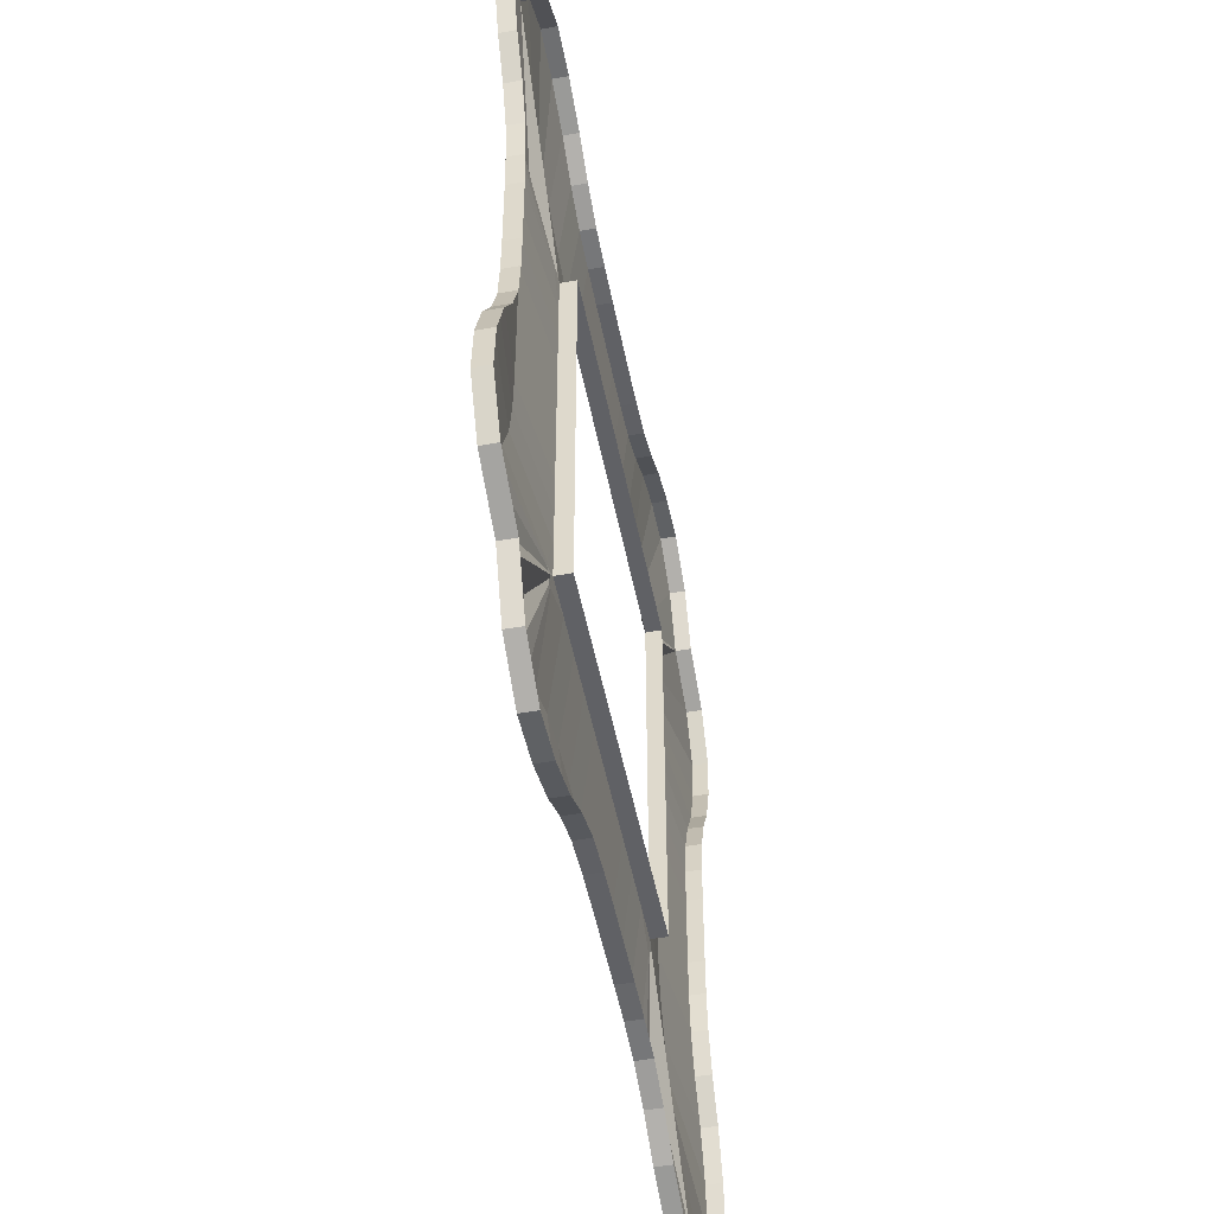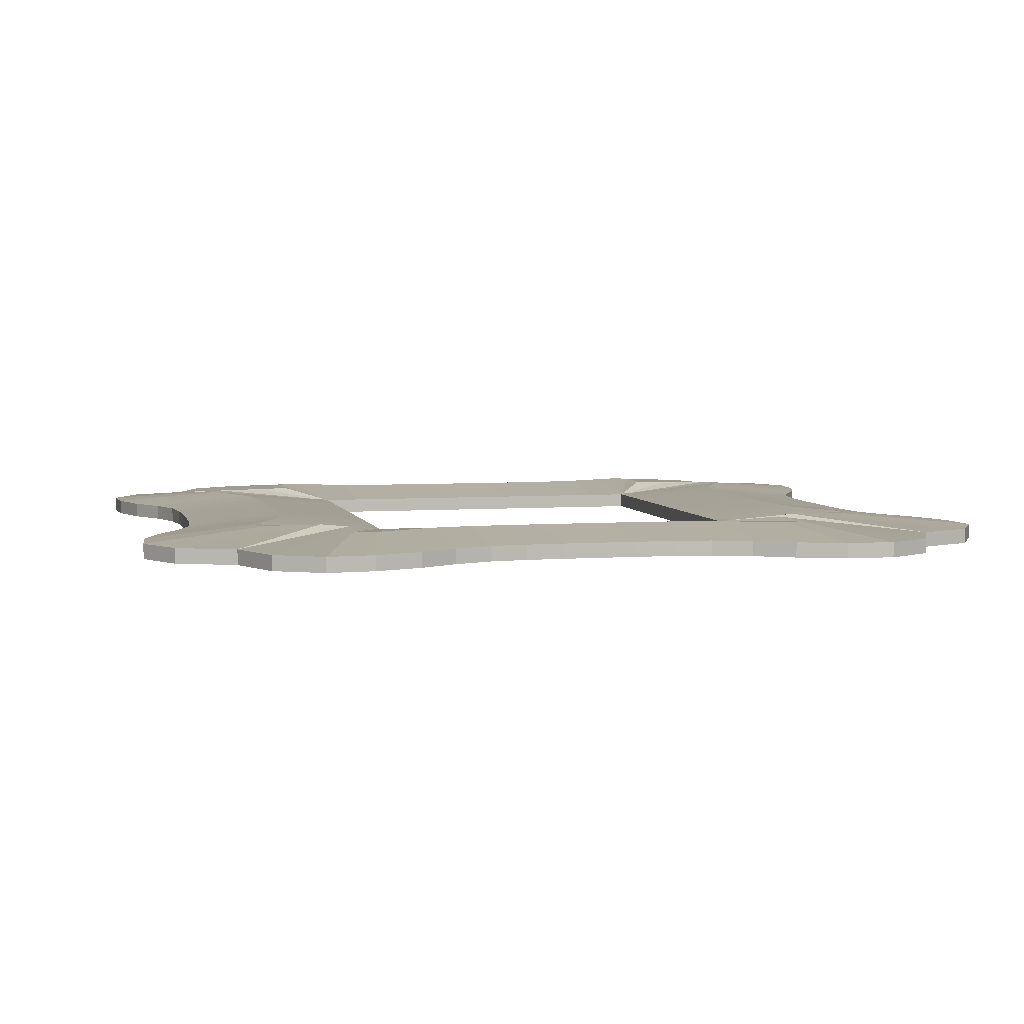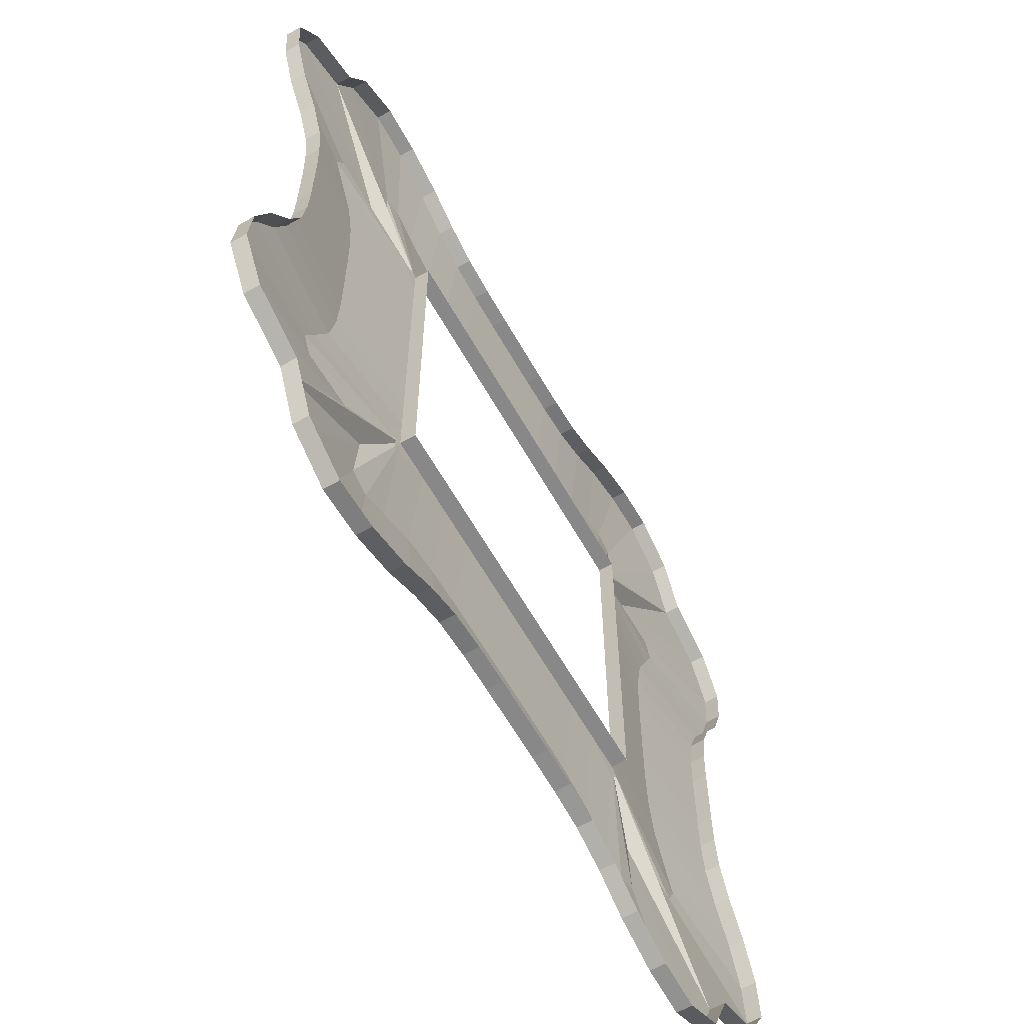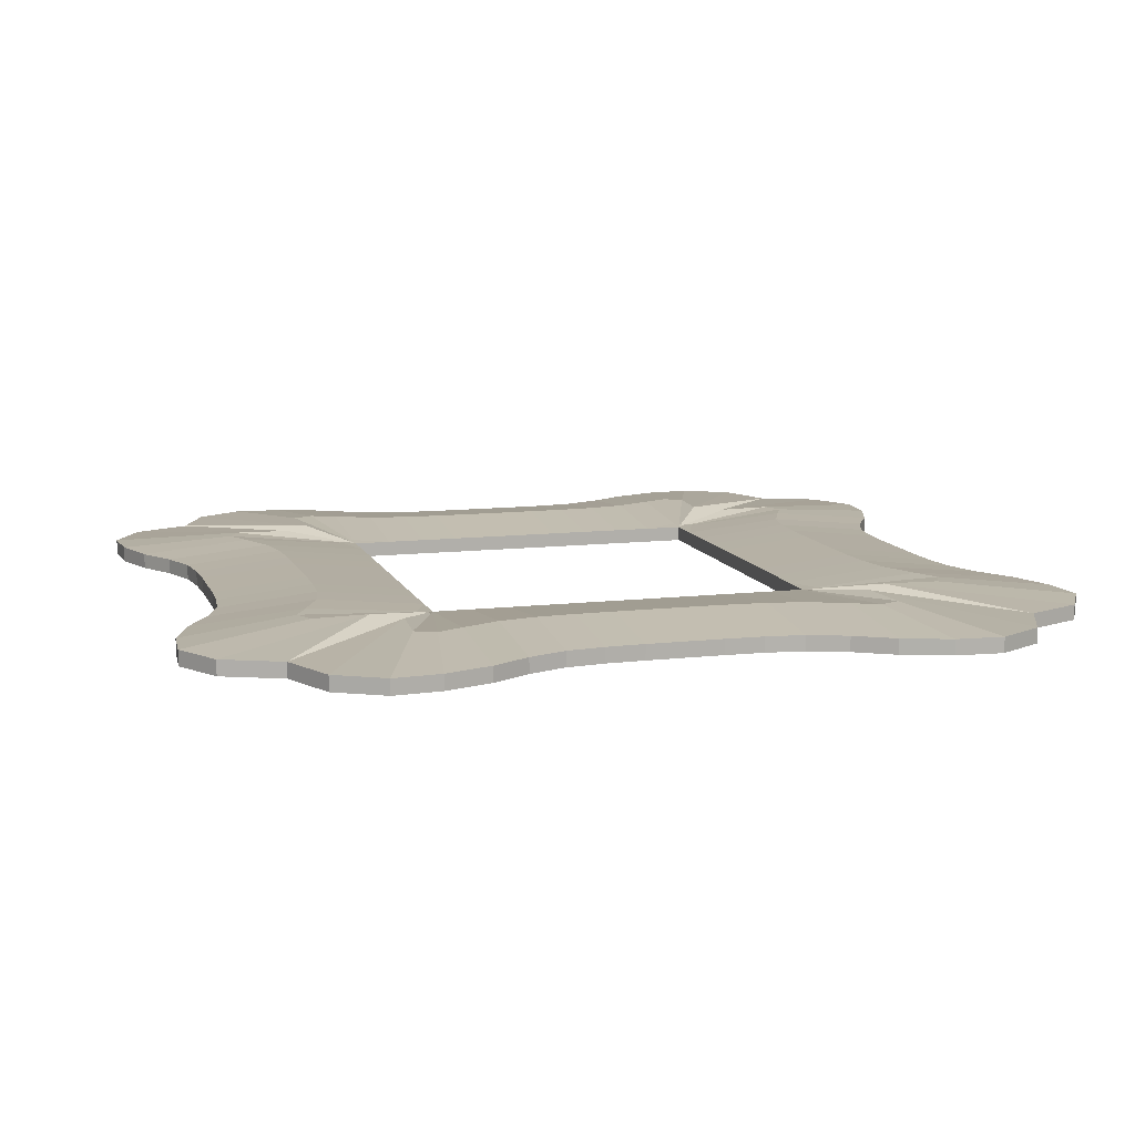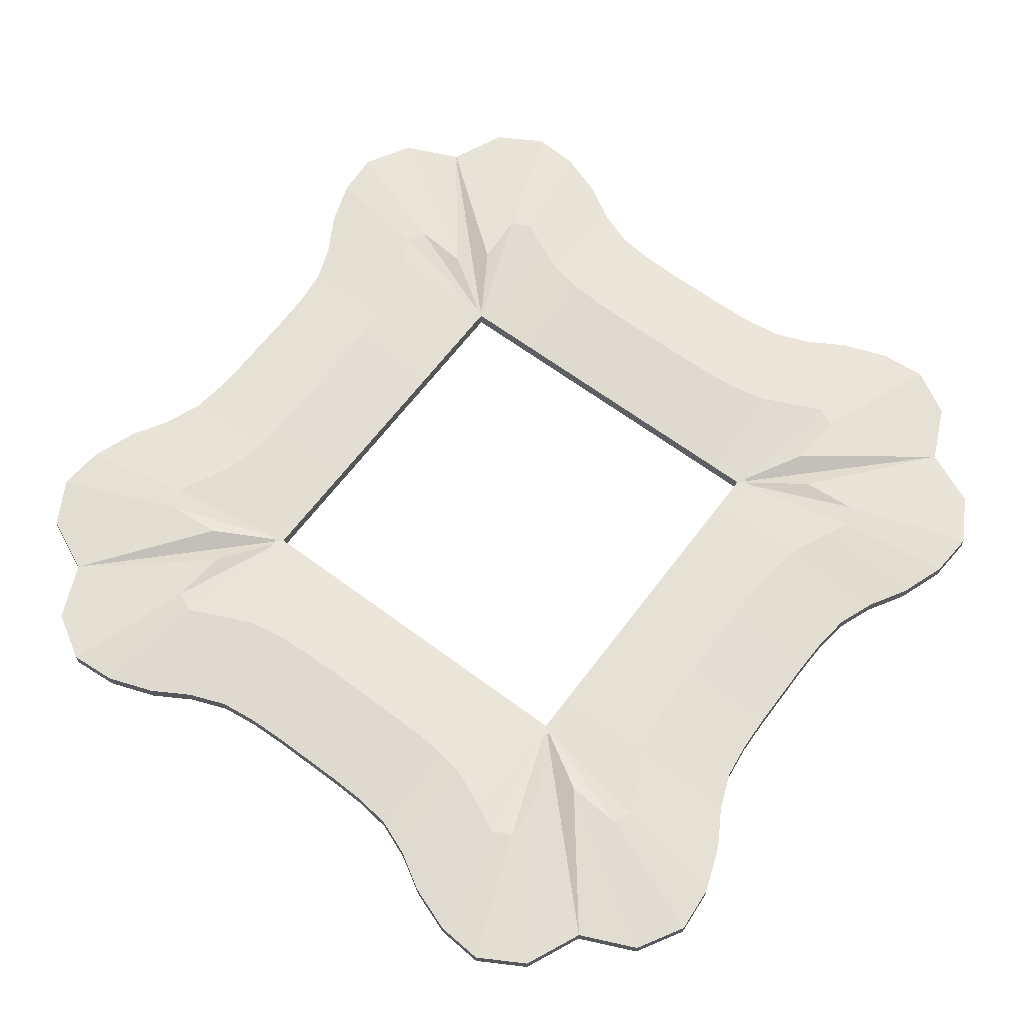
<metadata>
{"format":"obj","ext":"obj","renderer":"f3d","projection":"perspective","resolution":1024,"background":"white","views":[{"elev":-50.4,"azim":101.1,"up":"+Y"},{"elev":5.1,"azim":76.5,"up":"+Z"},{"elev":-62.9,"azim":119.7,"up":"+Y"},{"elev":10.9,"azim":163.7,"up":"+Z"},{"elev":64.4,"azim":126.9,"up":"+Z"}]}
</metadata>
<code>
o frame_Plane.002
v -0.5 1.113 0
v -0.4 0.5 0
v -0.3 0.5 0
v -0.2 0.5 0
v -0.1 0.5 0
v -0.4 1.054 0
v -0.3 1.015 0
v -0.2 1.003 0
v -0.1 1 0
v -0.625 1.158 0
v -0.875 1.095 0
v -0.75 1.167 0
v -0.5 0.822 0.02755
v -0.4 0.777 0.02755
v -0.3 0.7576 0.02755
v -0.5697 0.8559 0.02755
v -0.6239 0.8303 0.02755
v -0.2 0.7515 0.02755
v -0.6125 0.6829 0.02755
v -0.1 0.75 0.02755
v -0.5 1.113 -0.04
v -0.4 0.5 -0.04
v -0.3 0.5 -0.04
v -0.2 0.5 -0.04
v -0.1 0.5 -0.04
v -0.4 1.054 -0.04
v -0.3 1.015 -0.04
v -0.2 1.003 -0.04
v -0.1 1 -0.04
v -0.625 1.158 -0.04
v -0.875 1.095 -0.04
v -0.75 1.167 -0.04
v -0.9433 0.9433 0
v -1.113 0.5 0
v -0.5 0.5 0
v -0.5 0.4 0
v -0.5 0.3 0
v -0.5 0.2 0
v -0.5 0.1 -0
v -1.054 0.4 0
v -1.015 0.3 -0
v -1.003 0.2 -0
v -1 0.1 -0
v -1.158 0.625 0
v -1.095 0.875 0
v -1.167 0.75 0
v -0.822 0.5 0.02755
v -0.777 0.4 0.02755
v -0.7576 0.3 0.02755
v -0.8559 0.5697 0.02755
v -0.8303 0.6239 0.02755
v -0.7515 0.2 0.02755
v -0.6829 0.6125 0.02755
v -0.75 0.1 0.02755
v -0.9433 0.9433 -0.04
v -1.113 0.5 -0.04
v -0.5 0.5 -0.04
v -0.5 0.4 -0.04
v -0.5 0.3 -0.04
v -0.5 0.2 -0.04
v -0.5 0.1 -0.04
v -1.054 0.4 -0.04
v -1.015 0.3 -0.04
v -1.003 0.2 -0.04
v -1 0.1 -0.04
v -1.158 0.625 -0.04
v -1.095 0.875 -0.04
v -1.167 0.75 -0.04
v -0.5087 0.5445 0.003444
v -0.519 0.519 0
v -0.5155 0.5413 0.003444
v -0.5229 0.5141 0.003444
v -0.5413 0.5155 0.003444
v -0.5403 0.5 0.003444
v -0.5445 0.5087 0.003444
v -0.5 0.5403 0.003444
v -0.6472 0.6472 0
v -0.5141 0.5229 0.003444
v -0.45 0.5 0
v -0.45 0.5 -0.04
v -0.5 0.45 0
v -0.5 0.45 -0.04
v -0 1 0
v 0.5 1.113 0
v -0 0.5 0
v 0.4 0.5 0
v 0.3 0.5 0
v 0.2 0.5 0
v 0.1 0.5 0
v 0.4 1.054 0
v 0.3 1.015 0
v 0.2 1.003 0
v 0.1 1 0
v 0.625 1.158 0
v 0.875 1.095 0
v 0.75 1.167 0
v 0.5 0.822 0.02755
v 0.4 0.777 0.02755
v 0.3 0.7576 0.02755
v 0.5697 0.8559 0.02755
v 0.6239 0.8303 0.02755
v -0 0.75 0.02755
v 0.2 0.7515 0.02755
v 0.6125 0.6829 0.02755
v 0.1 0.75 0.02755
v -0 1 -0.04
v 0.5 1.113 -0.04
v -0 0.5 -0.04
v 0.4 0.5 -0.04
v 0.3 0.5 -0.04
v 0.2 0.5 -0.04
v 0.1 0.5 -0.04
v 0.4 1.054 -0.04
v 0.3 1.015 -0.04
v 0.2 1.003 -0.04
v 0.1 1 -0.04
v 0.625 1.158 -0.04
v 0.875 1.095 -0.04
v 0.75 1.167 -0.04
v 0.9433 0.9433 0
v 1.113 0.5 0
v 0.5 0.5 0
v 0.5 0.4 0
v 0.5 0.3 0
v 0.5 0.2 0
v 0.5 0.1 -0
v 1.054 0.4 0
v 1.015 0.3 -0
v 1.003 0.2 -0
v 1 0.1 -0
v 1.158 0.625 0
v 1.095 0.875 0
v 1.167 0.75 0
v 0.822 0.5 0.02755
v 0.777 0.4 0.02755
v 0.7576 0.3 0.02755
v 0.8559 0.5697 0.02755
v 0.8303 0.6239 0.02755
v 0.7515 0.2 0.02755
v 0.6829 0.6125 0.02755
v 0.75 0.1 0.02755
v 0.9433 0.9433 -0.04
v 1.113 0.5 -0.04
v 0.5 0.5 -0.04
v 0.5 0.4 -0.04
v 0.5 0.3 -0.04
v 0.5 0.2 -0.04
v 0.5 0.1 -0.04
v 1.054 0.4 -0.04
v 1.015 0.3 -0.04
v 1.003 0.2 -0.04
v 1 0.1 -0.04
v 1.158 0.625 -0.04
v 1.095 0.875 -0.04
v 1.167 0.75 -0.04
v 0.5087 0.5445 0.003444
v 0.519 0.519 0
v 0.5155 0.5413 0.003444
v 0.5229 0.5141 0.003444
v 0.5413 0.5155 0.003444
v 0.5403 0.5 0.003444
v 0.5445 0.5087 0.003444
v 0.5 0.5403 0.003444
v 0.6472 0.6472 0
v 0.5141 0.5229 0.003444
v 0.45 0.5 0
v 0.45 0.5 -0.04
v 0.5 0.45 0
v 0.5 0.45 -0.04
v -0.5 -1.113 0
v -0.4 -0.5 0
v -0.3 -0.5 0
v -0.2 -0.5 0
v -0.1 -0.5 0
v -0.4 -1.054 0
v -0.3 -1.015 0
v -0.2 -1.003 0
v -0.1 -1 0
v -0.625 -1.158 0
v -0.875 -1.095 0
v -0.75 -1.167 0
v -0.5 -0.822 0.02755
v -0.4 -0.777 0.02755
v -0.3 -0.7576 0.02755
v -0.5697 -0.8559 0.02755
v -0.6239 -0.8303 0.02755
v -0.2 -0.7515 0.02755
v -0.6125 -0.6829 0.02755
v -0.1 -0.75 0.02755
v -0.5 -1.113 -0.04
v -0.4 -0.5 -0.04
v -0.3 -0.5 -0.04
v -0.2 -0.5 -0.04
v -0.1 -0.5 -0.04
v -0.4 -1.054 -0.04
v -0.3 -1.015 -0.04
v -0.2 -1.003 -0.04
v -0.1 -1 -0.04
v -0.625 -1.158 -0.04
v -0.875 -1.095 -0.04
v -0.75 -1.167 -0.04
v -0.9433 -0.9433 0
v -1 0 -0
v -1.113 -0.5 0
v -0.5 0 -0
v -0.5 -0.5 0
v -0.5 -0.4 0
v -0.5 -0.3 0
v -0.5 -0.2 0
v -0.5 -0.1 -0
v -1.054 -0.4 0
v -1.015 -0.3 -0
v -1.003 -0.2 -0
v -1 -0.1 -0
v -1.158 -0.625 0
v -1.095 -0.875 0
v -1.167 -0.75 0
v -0.822 -0.5 0.02755
v -0.777 -0.4 0.02755
v -0.7576 -0.3 0.02755
v -0.8559 -0.5697 0.02755
v -0.8303 -0.6239 0.02755
v -0.75 0 0.02755
v -0.7515 -0.2 0.02755
v -0.6829 -0.6125 0.02755
v -0.75 -0.1 0.02755
v -0.9433 -0.9433 -0.04
v -1 0 -0.04
v -1.113 -0.5 -0.04
v -0.5 0 -0.04
v -0.5 -0.5 -0.04
v -0.5 -0.4 -0.04
v -0.5 -0.3 -0.04
v -0.5 -0.2 -0.04
v -0.5 -0.1 -0.04
v -1.054 -0.4 -0.04
v -1.015 -0.3 -0.04
v -1.003 -0.2 -0.04
v -1 -0.1 -0.04
v -1.158 -0.625 -0.04
v -1.095 -0.875 -0.04
v -1.167 -0.75 -0.04
v -0.5087 -0.5445 0.003444
v -0.519 -0.519 0
v -0.5155 -0.5413 0.003444
v -0.5229 -0.5141 0.003444
v -0.5413 -0.5155 0.003444
v -0.5403 -0.5 0.003444
v -0.5445 -0.5087 0.003444
v -0.5 -0.5403 0.003444
v -0.6472 -0.6472 0
v -0.5141 -0.5229 0.003444
v -0.45 -0.5 0
v -0.45 -0.5 -0.04
v -0.5 -0.45 0
v -0.5 -0.45 -0.04
v -0 -1 0
v 0.5 -1.113 0
v -0 -0.5 0
v 0.4 -0.5 0
v 0.3 -0.5 0
v 0.2 -0.5 0
v 0.1 -0.5 0
v 0.4 -1.054 0
v 0.3 -1.015 0
v 0.2 -1.003 0
v 0.1 -1 0
v 0.625 -1.158 0
v 0.875 -1.095 0
v 0.75 -1.167 0
v 0.5 -0.822 0.02755
v 0.4 -0.777 0.02755
v 0.3 -0.7576 0.02755
v 0.5697 -0.8559 0.02755
v 0.6239 -0.8303 0.02755
v -0 -0.75 0.02755
v 0.2 -0.7515 0.02755
v 0.6125 -0.6829 0.02755
v 0.1 -0.75 0.02755
v -0 -1 -0.04
v 0.5 -1.113 -0.04
v -0 -0.5 -0.04
v 0.4 -0.5 -0.04
v 0.3 -0.5 -0.04
v 0.2 -0.5 -0.04
v 0.1 -0.5 -0.04
v 0.4 -1.054 -0.04
v 0.3 -1.015 -0.04
v 0.2 -1.003 -0.04
v 0.1 -1 -0.04
v 0.625 -1.158 -0.04
v 0.875 -1.095 -0.04
v 0.75 -1.167 -0.04
v 0.9433 -0.9433 0
v 1 0 -0
v 1.113 -0.5 0
v 0.5 0 -0
v 0.5 -0.5 0
v 0.5 -0.4 0
v 0.5 -0.3 0
v 0.5 -0.2 0
v 0.5 -0.1 -0
v 1.054 -0.4 0
v 1.015 -0.3 -0
v 1.003 -0.2 -0
v 1 -0.1 -0
v 1.158 -0.625 0
v 1.095 -0.875 0
v 1.167 -0.75 0
v 0.822 -0.5 0.02755
v 0.777 -0.4 0.02755
v 0.7576 -0.3 0.02755
v 0.8559 -0.5697 0.02755
v 0.8303 -0.6239 0.02755
v 0.75 0 0.02755
v 0.7515 -0.2 0.02755
v 0.6829 -0.6125 0.02755
v 0.75 -0.1 0.02755
v 0.9433 -0.9433 -0.04
v 1 0 -0.04
v 1.113 -0.5 -0.04
v 0.5 0 -0.04
v 0.5 -0.5 -0.04
v 0.5 -0.4 -0.04
v 0.5 -0.3 -0.04
v 0.5 -0.2 -0.04
v 0.5 -0.1 -0.04
v 1.054 -0.4 -0.04
v 1.015 -0.3 -0.04
v 1.003 -0.2 -0.04
v 1 -0.1 -0.04
v 1.158 -0.625 -0.04
v 1.095 -0.875 -0.04
v 1.167 -0.75 -0.04
v 0.5087 -0.5445 0.003444
v 0.519 -0.519 0
v 0.5155 -0.5413 0.003444
v 0.5229 -0.5141 0.003444
v 0.5413 -0.5155 0.003444
v 0.5403 -0.5 0.003444
v 0.5445 -0.5087 0.003444
v 0.5 -0.5403 0.003444
v 0.6472 -0.6472 0
v 0.5141 -0.5229 0.003444
v 0.45 -0.5 0
v 0.45 -0.5 -0.04
v 0.5 -0.45 0
v 0.5 -0.45 -0.04
f 3 15 14 2
f 4 18 15 3
f 85 102 20 5
f 17 71 69 16
f 10 16 13 1
f 12 17 16 10
f 53 77 33
f 13 14 6 1
f 5 20 18 4
f 18 20 9 8
f 19 78 71 17
f 15 18 8 7
f 20 102 83 9
f 14 15 7 6
f 19 17 12 11
f 2 14 13 76
f 9 83 106 29
f 3 2 22 23
f 1 6 26 21
f 4 3 23 24
f 10 1 21 30
f 5 4 24 25
f 2 79 80 22
f 85 5 25 108
f 6 7 27 26
f 11 12 32 31
f 7 8 28 27
f 12 10 30 32
f 33 11 31 55
f 8 9 29 28
f 33 19 11
f 37 36 48 49
f 38 37 49 52
f 205 39 54 223
f 50 75 73 51
f 44 34 47 50
f 46 44 50 51
f 35 76 69 71
f 77 19 33
f 47 34 40 48
f 39 38 52 54
f 52 42 43 54
f 73 72 53 51
f 49 41 42 52
f 54 43 203 223
f 48 40 41 49
f 53 45 46 51
f 36 74 47 48
f 43 65 228 203
f 37 59 58 36
f 34 56 62 40
f 38 60 59 37
f 44 66 56 34
f 39 61 60 38
f 36 58 82 81
f 205 230 61 39
f 40 62 63 41
f 45 67 68 46
f 41 63 64 42
f 46 68 66 44
f 33 55 67 45
f 42 64 65 43
f 33 45 53
f 75 74 35 73
f 13 16 69 76
f 70 77 53 72
f 72 73 35 70
f 50 47 74 75
f 78 70 35 71
f 19 77 70 78
f 76 35 79 2
f 74 36 81 35
f 80 79 35 57
f 81 82 57 35
f 87 86 98 99
f 88 87 99 103
f 85 89 105 102
f 101 100 156 158
f 94 84 97 100
f 96 94 100 101
f 140 120 164
f 97 84 90 98
f 89 88 103 105
f 103 92 93 105
f 104 101 158 165
f 99 91 92 103
f 105 93 83 102
f 98 90 91 99
f 104 95 96 101
f 86 163 97 98
f 93 116 106 83
f 87 110 109 86
f 84 107 113 90
f 88 111 110 87
f 94 117 107 84
f 89 112 111 88
f 86 109 167 166
f 85 108 112 89
f 90 113 114 91
f 95 118 119 96
f 91 114 115 92
f 96 119 117 94
f 120 142 118 95
f 92 115 116 93
f 120 95 104
f 124 136 135 123
f 125 139 136 124
f 297 315 141 126
f 137 138 160 162
f 131 137 134 121
f 133 138 137 131
f 122 158 156 163
f 164 120 104
f 134 135 127 121
f 126 141 139 125
f 139 141 130 129
f 160 138 140 159
f 136 139 129 128
f 141 315 295 130
f 135 136 128 127
f 140 138 133 132
f 123 135 134 161
f 130 295 320 152
f 124 123 145 146
f 121 127 149 143
f 125 124 146 147
f 131 121 143 153
f 126 125 147 148
f 123 168 169 145
f 297 126 148 322
f 127 128 150 149
f 132 133 155 154
f 128 129 151 150
f 133 131 153 155
f 120 132 154 142
f 129 130 152 151
f 120 140 132
f 162 160 122 161
f 97 163 156 100
f 157 159 140 164
f 159 157 122 160
f 137 162 161 134
f 165 158 122 157
f 104 165 157 164
f 163 86 166 122
f 161 122 168 123
f 167 144 122 166
f 168 122 144 169
f 172 171 183 184
f 173 172 184 187
f 259 174 189 276
f 186 185 243 245
f 179 170 182 185
f 181 179 185 186
f 225 202 251
f 182 170 175 183
f 174 173 187 189
f 187 177 178 189
f 188 186 245 252
f 184 176 177 187
f 189 178 257 276
f 183 175 176 184
f 188 180 181 186
f 171 250 182 183
f 178 198 280 257
f 172 192 191 171
f 170 190 195 175
f 173 193 192 172
f 179 199 190 170
f 174 194 193 173
f 171 191 254 253
f 259 282 194 174
f 175 195 196 176
f 180 200 201 181
f 176 196 197 177
f 181 201 199 179
f 202 227 200 180
f 177 197 198 178
f 202 180 188
f 208 220 219 207
f 209 224 220 208
f 205 223 226 210
f 221 222 247 249
f 215 221 218 204
f 217 222 221 215
f 206 245 243 250
f 251 202 188
f 218 219 211 204
f 210 226 224 209
f 224 226 214 213
f 247 222 225 246
f 220 224 213 212
f 226 223 203 214
f 219 220 212 211
f 225 222 217 216
f 207 219 218 248
f 214 203 228 239
f 208 207 232 233
f 204 211 236 229
f 209 208 233 234
f 215 204 229 240
f 210 209 234 235
f 207 255 256 232
f 205 210 235 230
f 211 212 237 236
f 216 217 242 241
f 212 213 238 237
f 217 215 240 242
f 202 216 241 227
f 213 214 239 238
f 202 225 216
f 249 247 206 248
f 182 250 243 185
f 244 246 225 251
f 246 244 206 247
f 221 249 248 218
f 252 245 206 244
f 188 252 244 251
f 250 171 253 206
f 248 206 255 207
f 254 231 206 253
f 255 206 231 256
f 261 273 272 260
f 262 277 273 261
f 259 276 279 263
f 275 337 335 274
f 268 274 271 258
f 270 275 274 268
f 317 343 294
f 271 272 264 258
f 263 279 277 262
f 277 279 267 266
f 278 344 337 275
f 273 277 266 265
f 279 276 257 267
f 272 273 265 264
f 278 275 270 269
f 260 272 271 342
f 267 257 280 290
f 261 260 283 284
f 258 264 287 281
f 262 261 284 285
f 268 258 281 291
f 263 262 285 286
f 260 345 346 283
f 259 263 286 282
f 264 265 288 287
f 269 270 293 292
f 265 266 289 288
f 270 268 291 293
f 294 269 292 319
f 266 267 290 289
f 294 278 269
f 300 299 311 312
f 301 300 312 316
f 297 302 318 315
f 313 341 339 314
f 307 296 310 313
f 309 307 313 314
f 298 342 335 337
f 343 278 294
f 310 296 303 311
f 302 301 316 318
f 316 305 306 318
f 339 338 317 314
f 312 304 305 316
f 318 306 295 315
f 311 303 304 312
f 317 308 309 314
f 299 340 310 311
f 306 331 320 295
f 300 325 324 299
f 296 321 328 303
f 301 326 325 300
f 307 332 321 296
f 302 327 326 301
f 299 324 348 347
f 297 322 327 302
f 303 328 329 304
f 308 333 334 309
f 304 329 330 305
f 309 334 332 307
f 294 319 333 308
f 305 330 331 306
f 294 308 317
f 341 340 298 339
f 271 274 335 342
f 336 343 317 338
f 338 339 298 336
f 313 310 340 341
f 344 336 298 337
f 278 343 336 344
f 342 298 345 260
f 340 299 347 298
f 346 345 298 323
f 347 348 323 298

</code>
